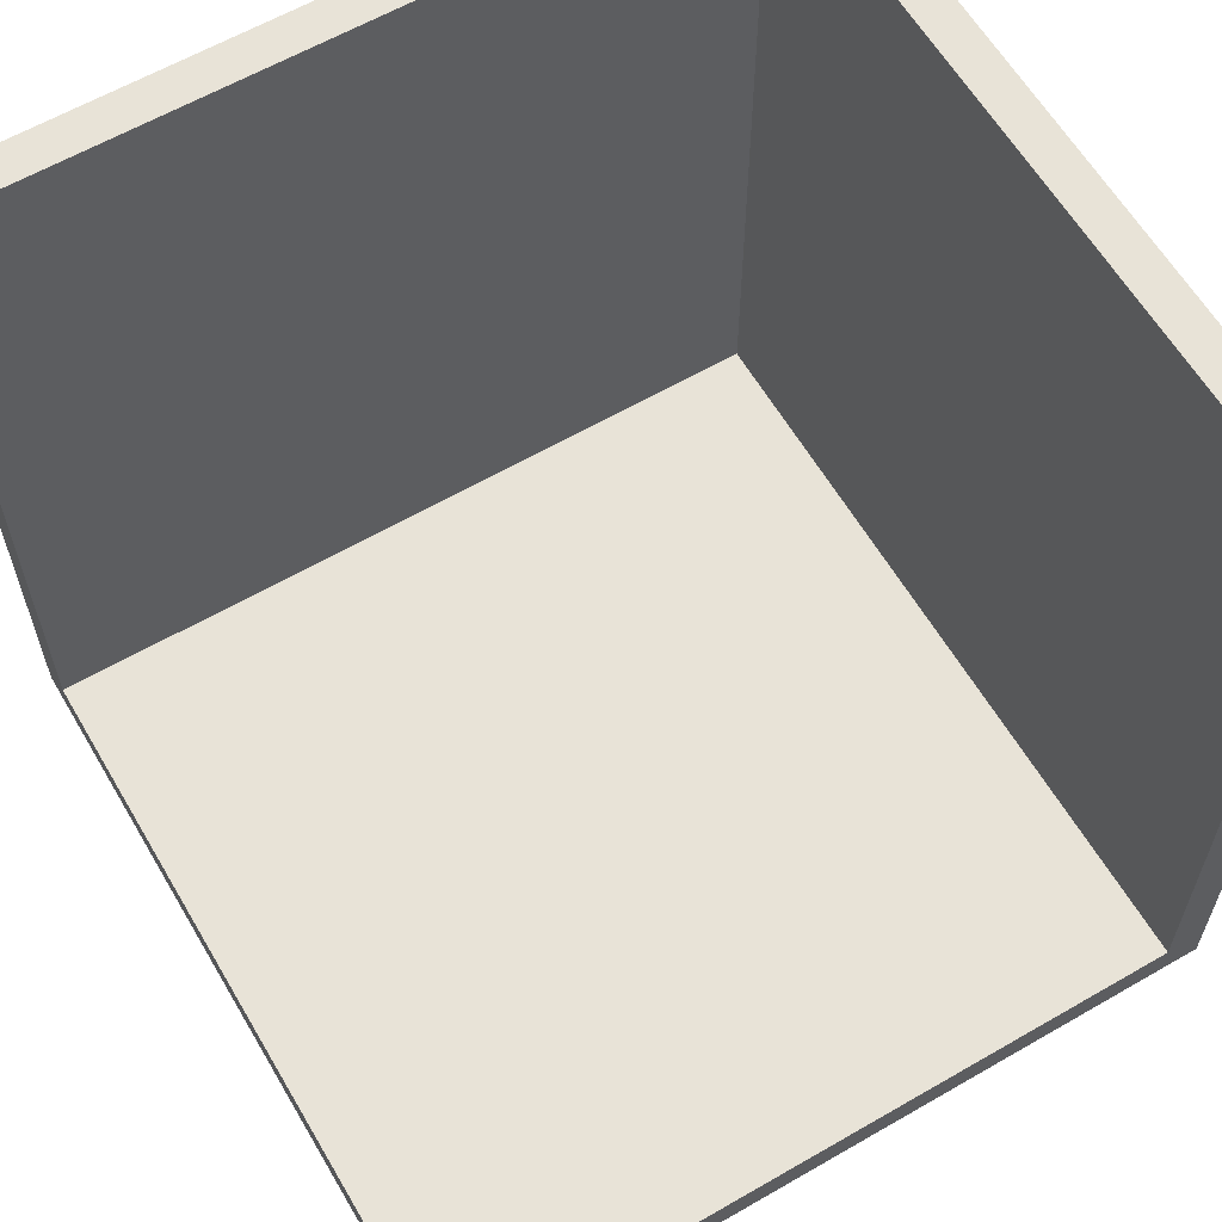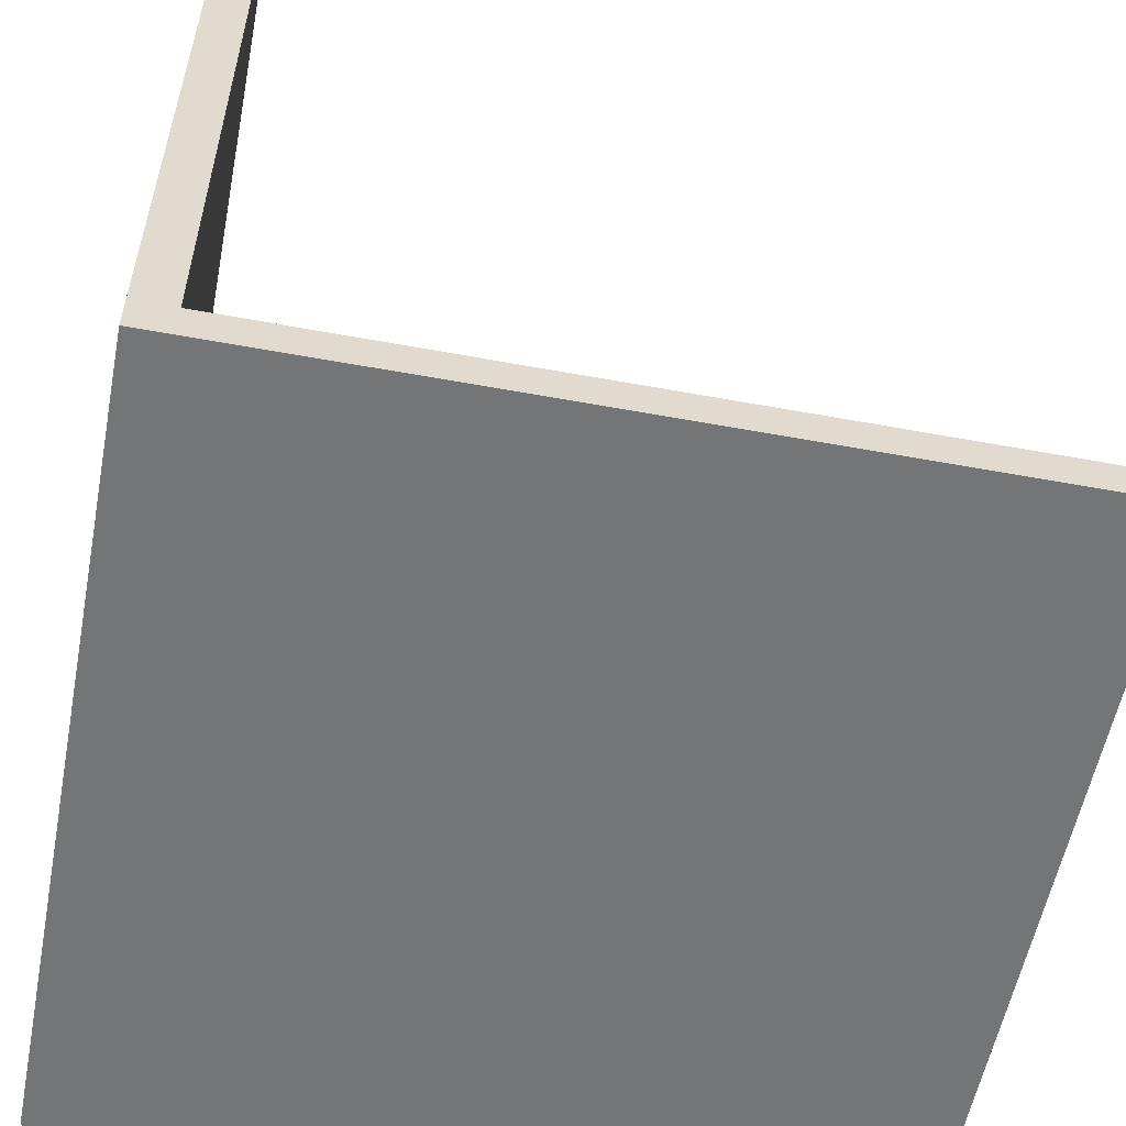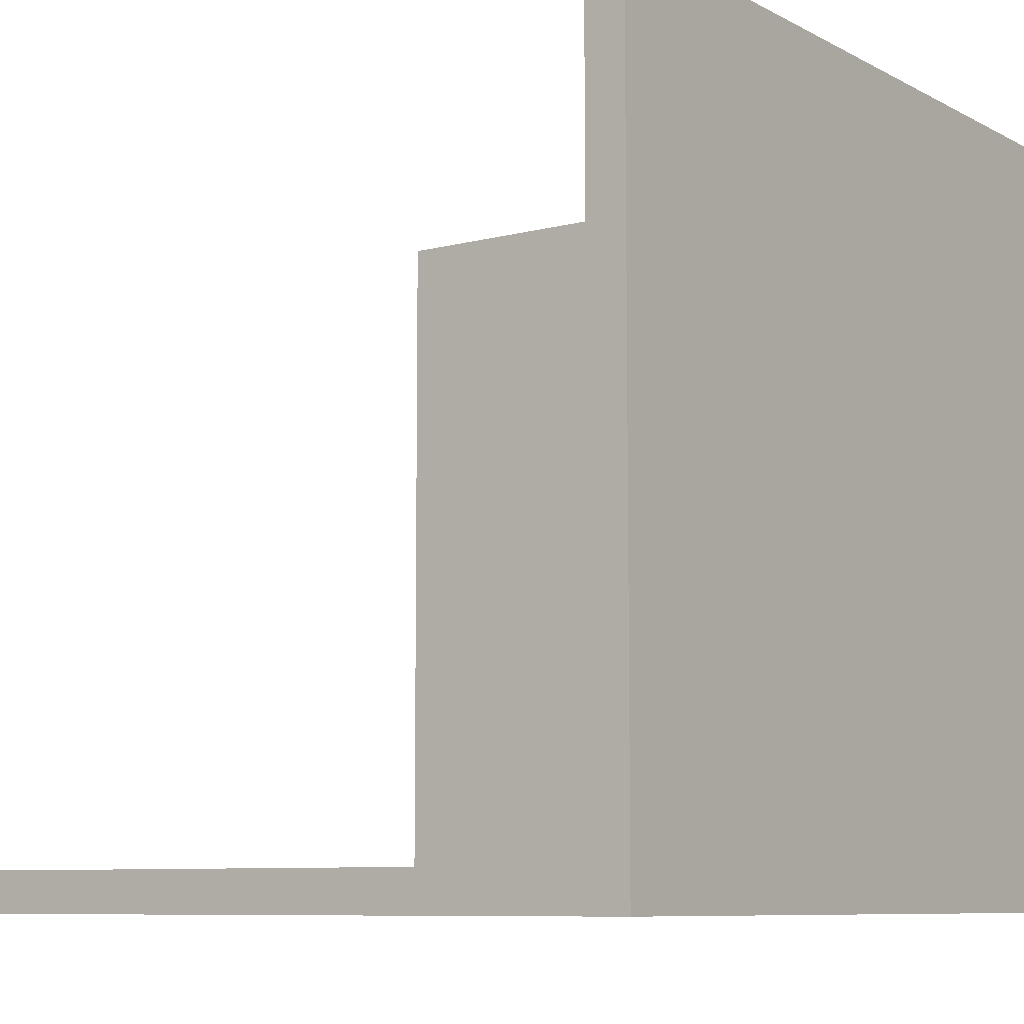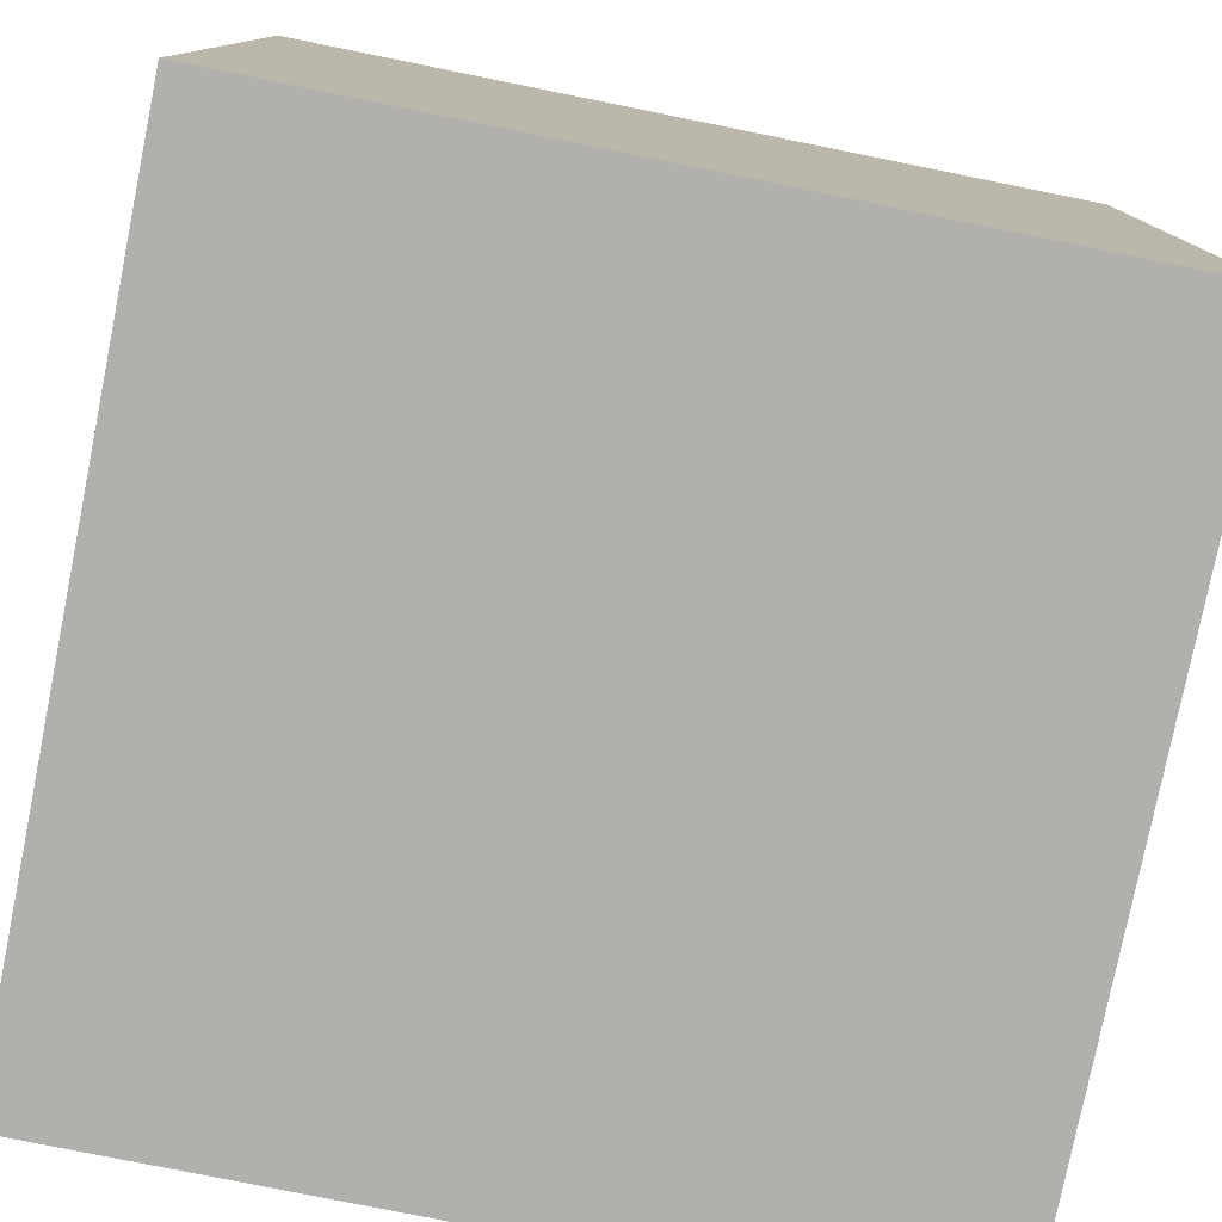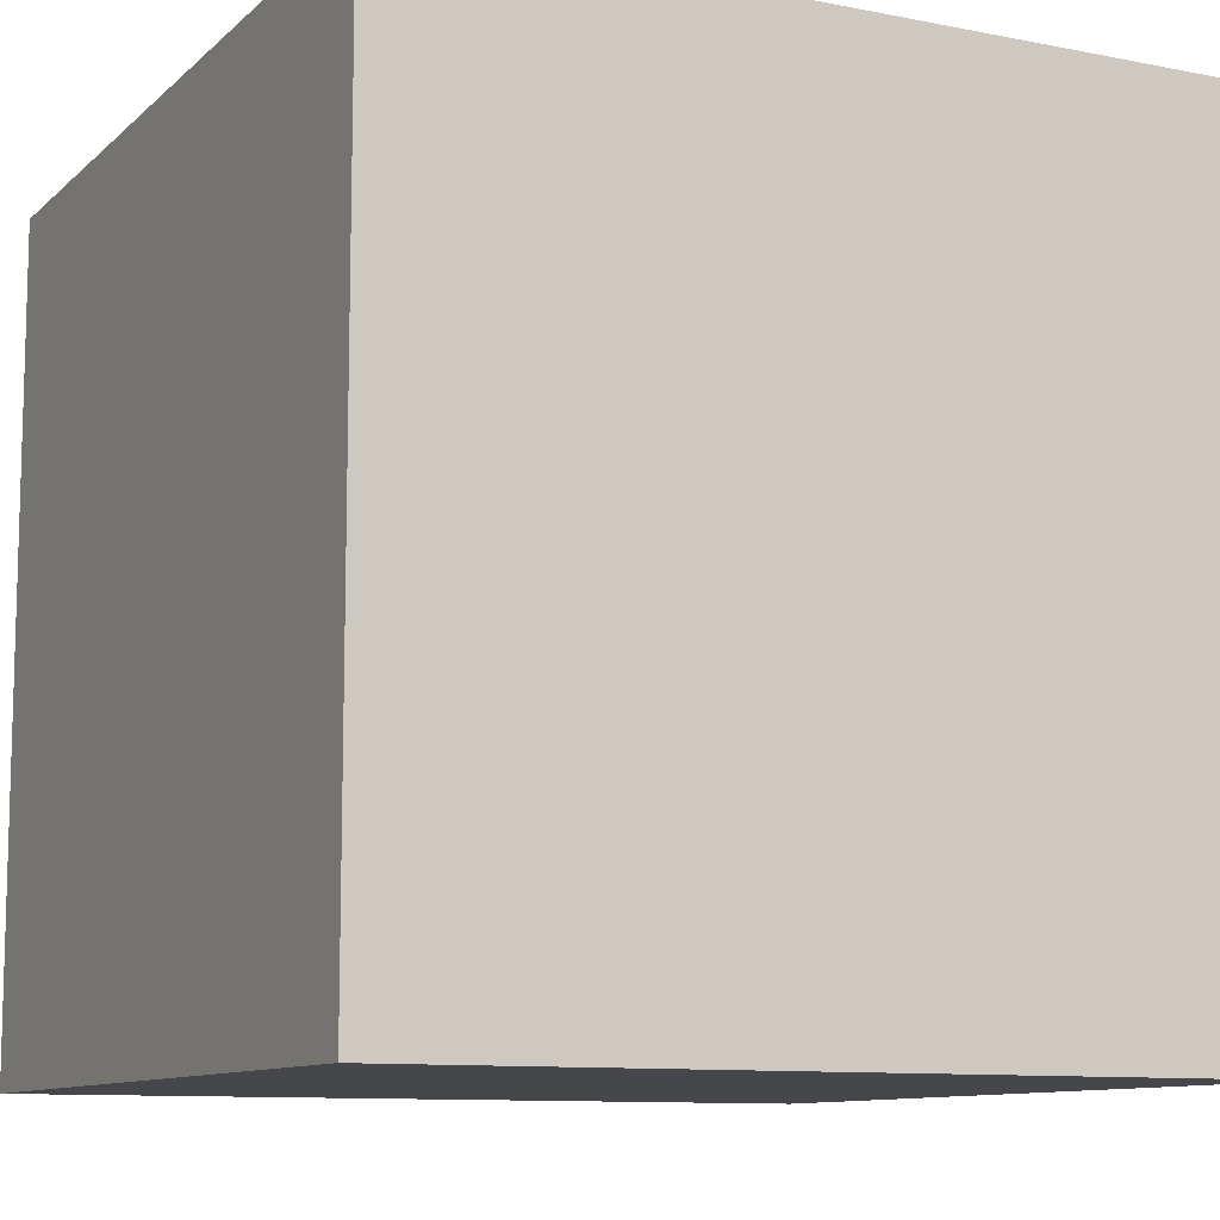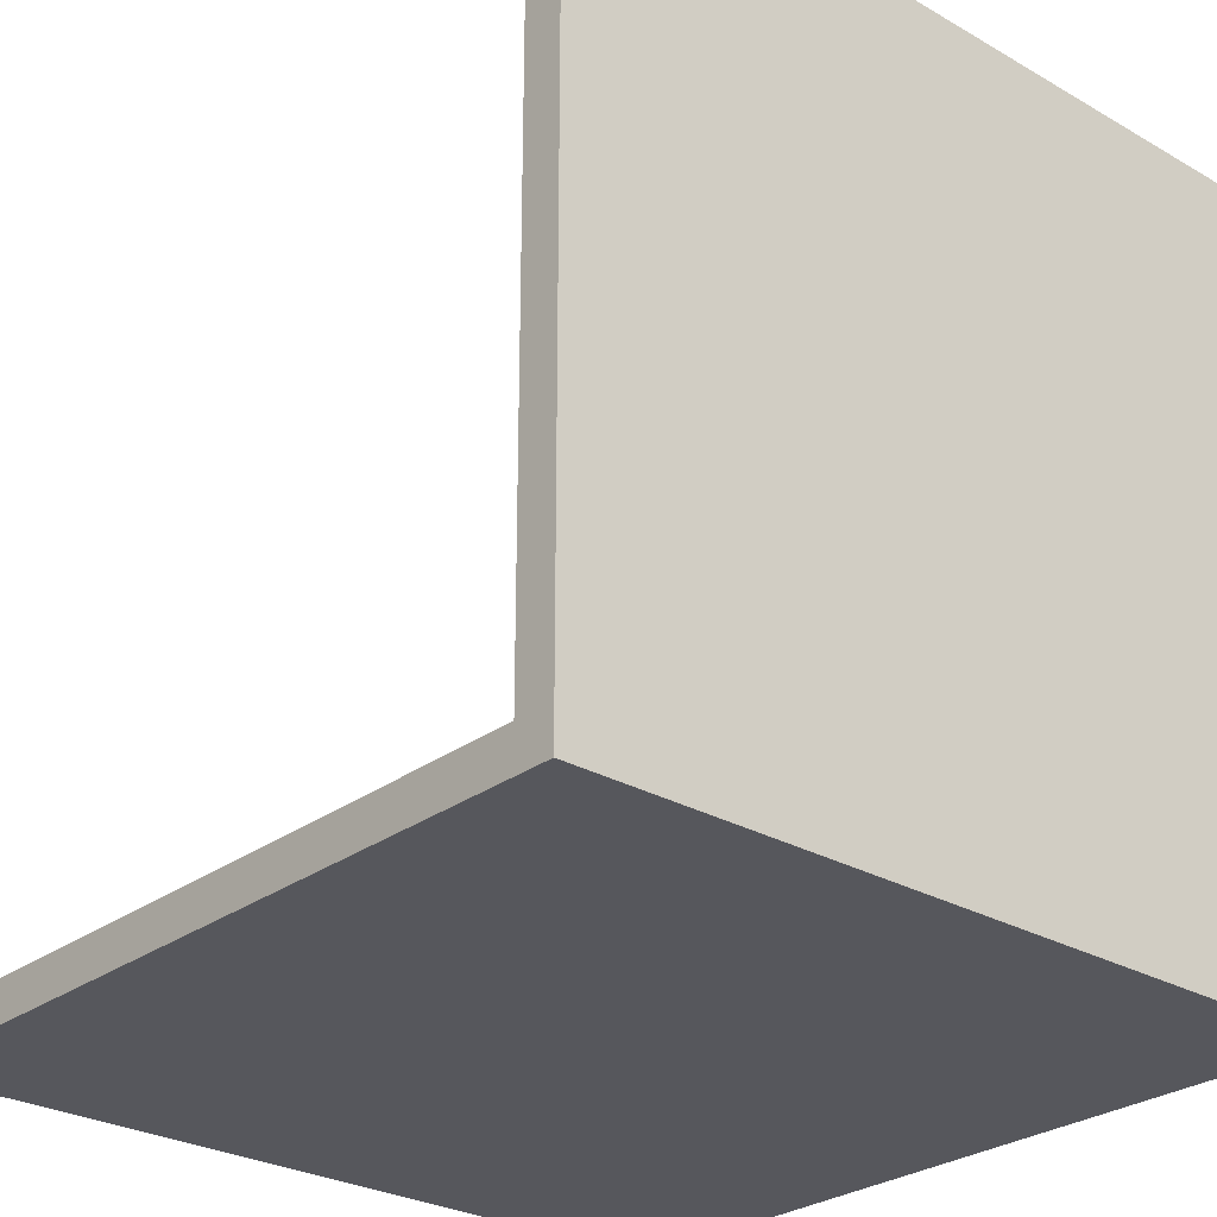
<metadata>
{"format":"obj","ext":"obj","renderer":"f3d","projection":"perspective","resolution":1024,"background":"white","views":[{"elev":61.6,"azim":-30.4,"up":"+Y"},{"elev":-56.5,"azim":-100.9,"up":"+Y"},{"elev":-8.3,"azim":35.6,"up":"+Y"},{"elev":-78.6,"azim":168.6,"up":"+Y"},{"elev":-10.3,"azim":63.4,"up":"+Z"},{"elev":-27.5,"azim":48.5,"up":"+Y"}]}
</metadata>
<code>
g Test Airport-2
v -10 0 10
v -10 0 9
v -10 0 -9
v -10 0 -10
v -10 1 10
v -10 1 9
v -10 1 -9
v -10 20 -9
v -10 20 -10
v 9 1 10
v 9 1 9
v 9 1 8
v 9 1 -8
v 9 1 -9
v 9 20 10
v 9 20 -9
v 10 0 10
v 10 0 9
v 10 0 -9
v 10 0 -10
v 10 1 9
v 10 1 -9
v 10 20 10
v 10 20 -10
v -10 0 10
v -10 1 10
v -9 0 10
v -9 1 10
v 9 0 10
v 9 1 10
v 9 20 10
v 10 0 10
v 10 20 10
v -10 1 -9
v -10 20 -9
v -9 1 -9
v -8 1 -9
v 8 1 -9
v 9 1 -9
v 9 20 -9
v -10 0 -10
v -10 20 -10
v -9 0 -10
v -9 1 -10
v 9 0 -10
v 9 1 -10
v 10 0 -10
v 10 20 -10
v -10 0 10
v -9 0 10
v 9 0 10
v 10 0 10
v -10 0 9
v -9 0 9
v -8 0 9
v 8 0 9
v 9 0 9
v 10 0 9
v -9 0 8
v -8 0 8
v -7 0 8
v 7 0 8
v 8 0 8
v 9 0 8
v -8 0 7
v -7 0 7
v -6 0 7
v 6 0 7
v 7 0 7
v 8 0 7
v -7 0 6
v -6 0 6
v -5 0 6
v 5 0 6
v 6 0 6
v 7 0 6
v -6 0 5
v -5 0 5
v -4 0 5
v 4 0 5
v 5 0 5
v 6 0 5
v -5 0 4
v -4 0 4
v -3 0 4
v 3 0 4
v 4 0 4
v 5 0 4
v -4 0 3
v -3 0 3
v -2 0 3
v 2 0 3
v 3 0 3
v 4 0 3
v -3 0 2
v -2 0 2
v -1 0 2
v 1 0 2
v 2 0 2
v 3 0 2
v -2 0 1
v -1 0 1
v 1 0 1
v 2 0 1
v -2 0 -1
v -1 0 -1
v 1 0 -1
v 2 0 -1
v -3 0 -2
v -2 0 -2
v -1 0 -2
v 1 0 -2
v 2 0 -2
v 3 0 -2
v -4 0 -3
v -3 0 -3
v -2 0 -3
v 2 0 -3
v 3 0 -3
v 4 0 -3
v -5 0 -4
v -4 0 -4
v -3 0 -4
v 3 0 -4
v 4 0 -4
v 5 0 -4
v -6 0 -5
v -5 0 -5
v -4 0 -5
v 4 0 -5
v 5 0 -5
v 6 0 -5
v -7 0 -6
v -6 0 -6
v -5 0 -6
v 5 0 -6
v 6 0 -6
v 7 0 -6
v -8 0 -7
v -7 0 -7
v -6 0 -7
v 6 0 -7
v 7 0 -7
v 8 0 -7
v -9 0 -8
v -8 0 -8
v -7 0 -8
v 7 0 -8
v 8 0 -8
v 9 0 -8
v -10 0 -9
v -9 0 -9
v -8 0 -9
v 8 0 -9
v 9 0 -9
v 10 0 -9
v -10 0 -10
v -9 0 -10
v 9 0 -10
v 10 0 -10
v -10 1 10
v -9 1 10
v 9 1 10
v -10 1 9
v -9 1 9
v -8 1 9
v 8 1 9
v 9 1 9
v -9 1 8
v -8 1 8
v -7 1 8
v 7 1 8
v 8 1 8
v 9 1 8
v -8 1 7
v -7 1 7
v -6 1 7
v 6 1 7
v 7 1 7
v 8 1 7
v -7 1 6
v -6 1 6
v -5 1 6
v 5 1 6
v 6 1 6
v 7 1 6
v -6 1 5
v -5 1 5
v -4 1 5
v 4 1 5
v 5 1 5
v 6 1 5
v -5 1 4
v -4 1 4
v -3 1 4
v 3 1 4
v 4 1 4
v 5 1 4
v -4 1 3
v -3 1 3
v -2 1 3
v 2 1 3
v 3 1 3
v 4 1 3
v -3 1 2
v -2 1 2
v -1 1 2
v 1 1 2
v 2 1 2
v 3 1 2
v -2 1 1
v -1 1 1
v 1 1 1
v 2 1 1
v -2 1 -1
v -1 1 -1
v 1 1 -1
v 2 1 -1
v -3 1 -2
v -2 1 -2
v -1 1 -2
v 1 1 -2
v 2 1 -2
v 3 1 -2
v -4 1 -3
v -3 1 -3
v -2 1 -3
v 2 1 -3
v 3 1 -3
v 4 1 -3
v -5 1 -4
v -4 1 -4
v -3 1 -4
v 3 1 -4
v 4 1 -4
v 5 1 -4
v -6 1 -5
v -5 1 -5
v -4 1 -5
v 4 1 -5
v 5 1 -5
v 6 1 -5
v -7 1 -6
v -6 1 -6
v -5 1 -6
v 5 1 -6
v 6 1 -6
v 7 1 -6
v -8 1 -7
v -7 1 -7
v -6 1 -7
v 6 1 -7
v 7 1 -7
v 8 1 -7
v -9 1 -8
v -8 1 -8
v -7 1 -8
v 7 1 -8
v 8 1 -8
v 9 1 -8
v -10 1 -9
v -9 1 -9
v -8 1 -9
v 8 1 -9
v 9 1 -9
v 9 20 10
v 10 20 10
v -10 20 -9
v 9 20 -9
v -10 20 -10
v 10 20 -10
f 5 2 1
f 6 3 2
f 6 2 5
f 7 4 3
f 7 3 6
f 8 4 7
f 9 4 8
f 15 11 10
f 15 14 13
f 15 13 12
f 15 12 11
f 16 14 15
f 17 18 21
f 18 19 21
f 19 20 22
f 21 19 22
f 17 21 23
f 21 22 23
f 22 20 24
f 23 22 24
f 27 26 25
f 28 26 27
f 29 28 27
f 30 28 29
f 32 30 29
f 32 31 30
f 33 31 32
f 36 35 34
f 37 35 36
f 38 35 37
f 39 35 38
f 40 35 39
f 41 42 43
f 43 42 44
f 43 44 45
f 44 42 46
f 45 44 46
f 45 46 47
f 46 42 48
f 47 46 48
f 53 50 49
f 54 51 50
f 54 50 53
f 55 51 54
f 56 51 55
f 57 52 51
f 57 51 56
f 58 52 57
f 59 54 53
f 59 55 54
f 60 56 55
f 60 55 59
f 61 56 60
f 62 56 61
f 63 57 56
f 63 56 62
f 64 58 57
f 64 57 63
f 65 60 59
f 65 61 60
f 66 62 61
f 66 61 65
f 67 62 66
f 68 62 67
f 69 63 62
f 69 62 68
f 70 64 63
f 70 63 69
f 71 66 65
f 71 67 66
f 72 68 67
f 72 67 71
f 73 68 72
f 74 68 73
f 75 69 68
f 75 68 74
f 76 70 69
f 76 69 75
f 77 72 71
f 77 73 72
f 78 74 73
f 78 73 77
f 79 74 78
f 80 74 79
f 81 75 74
f 81 74 80
f 82 76 75
f 82 75 81
f 83 78 77
f 83 79 78
f 84 80 79
f 84 79 83
f 85 80 84
f 86 80 85
f 87 81 80
f 87 80 86
f 88 82 81
f 88 81 87
f 89 84 83
f 89 85 84
f 90 86 85
f 90 85 89
f 91 86 90
f 92 86 91
f 93 87 86
f 93 86 92
f 94 88 87
f 94 87 93
f 95 90 89
f 95 91 90
f 96 92 91
f 96 91 95
f 97 92 96
f 98 92 97
f 99 93 92
f 99 92 98
f 100 94 93
f 100 93 99
f 101 96 95
f 101 97 96
f 102 98 97
f 102 97 101
f 103 99 98
f 103 98 102
f 104 100 99
f 104 99 103
f 105 101 95
f 105 102 101
f 106 103 102
f 106 102 105
f 107 104 103
f 107 103 106
f 108 100 104
f 108 104 107
f 109 95 89
f 109 105 95
f 110 106 105
f 110 105 109
f 111 107 106
f 111 106 110
f 112 108 107
f 112 107 111
f 113 100 108
f 113 108 112
f 114 94 100
f 114 100 113
f 115 89 83
f 115 109 89
f 116 110 109
f 116 109 115
f 117 112 111
f 117 110 116
f 117 113 112
f 117 111 110
f 118 114 113
f 118 113 117
f 119 94 114
f 119 114 118
f 120 88 94
f 120 94 119
f 121 83 77
f 121 115 83
f 122 116 115
f 122 115 121
f 123 118 117
f 123 116 122
f 123 119 118
f 123 117 116
f 124 120 119
f 124 119 123
f 125 88 120
f 125 120 124
f 126 82 88
f 126 88 125
f 127 77 71
f 127 121 77
f 128 122 121
f 128 121 127
f 129 124 123
f 129 122 128
f 129 125 124
f 129 123 122
f 130 126 125
f 130 125 129
f 131 82 126
f 131 126 130
f 132 76 82
f 132 82 131
f 133 71 65
f 133 127 71
f 134 128 127
f 134 127 133
f 135 130 129
f 135 128 134
f 135 131 130
f 135 129 128
f 136 132 131
f 136 131 135
f 137 76 132
f 137 132 136
f 138 70 76
f 138 76 137
f 139 65 59
f 139 133 65
f 140 134 133
f 140 133 139
f 141 136 135
f 141 134 140
f 141 137 136
f 141 135 134
f 142 138 137
f 142 137 141
f 143 70 138
f 143 138 142
f 144 64 70
f 144 70 143
f 145 59 53
f 145 139 59
f 146 140 139
f 146 139 145
f 147 142 141
f 147 140 146
f 147 143 142
f 147 141 140
f 148 144 143
f 148 143 147
f 149 64 144
f 149 144 148
f 150 58 64
f 150 64 149
f 151 145 53
f 152 146 145
f 152 145 151
f 153 148 147
f 153 146 152
f 153 149 148
f 153 147 146
f 154 150 149
f 154 149 153
f 155 58 150
f 155 150 154
f 156 58 155
f 157 152 151
f 158 154 153
f 158 152 157
f 158 153 152
f 158 155 154
f 159 156 155
f 159 155 158
f 160 156 159
f 161 162 164
f 162 163 165
f 164 162 165
f 165 163 166
f 166 163 167
f 167 163 168
f 164 165 169
f 165 166 169
f 166 167 170
f 169 166 170
f 170 167 171
f 171 167 172
f 167 168 173
f 172 167 173
f 173 168 174
f 169 170 175
f 170 171 175
f 171 172 176
f 175 171 176
f 176 172 177
f 177 172 178
f 172 173 179
f 178 172 179
f 173 174 180
f 179 173 180
f 175 176 181
f 176 177 181
f 177 178 182
f 181 177 182
f 182 178 183
f 183 178 184
f 178 179 185
f 184 178 185
f 179 180 186
f 185 179 186
f 181 182 187
f 182 183 187
f 183 184 188
f 187 183 188
f 188 184 189
f 189 184 190
f 184 185 191
f 190 184 191
f 185 186 192
f 191 185 192
f 187 188 193
f 188 189 193
f 189 190 194
f 193 189 194
f 194 190 195
f 195 190 196
f 190 191 197
f 196 190 197
f 191 192 198
f 197 191 198
f 193 194 199
f 194 195 199
f 195 196 200
f 199 195 200
f 200 196 201
f 201 196 202
f 196 197 203
f 202 196 203
f 197 198 204
f 203 197 204
f 199 200 205
f 200 201 205
f 201 202 206
f 205 201 206
f 206 202 207
f 207 202 208
f 202 203 209
f 208 202 209
f 203 204 210
f 209 203 210
f 205 206 211
f 206 207 211
f 207 208 212
f 211 207 212
f 208 209 213
f 212 208 213
f 209 210 214
f 213 209 214
f 205 211 215
f 211 212 215
f 212 213 216
f 215 212 216
f 213 214 217
f 216 213 217
f 214 210 218
f 217 214 218
f 199 205 219
f 205 215 219
f 215 216 220
f 219 215 220
f 216 217 221
f 220 216 221
f 217 218 222
f 221 217 222
f 218 210 223
f 222 218 223
f 210 204 224
f 223 210 224
f 193 199 225
f 199 219 225
f 219 220 226
f 225 219 226
f 221 222 227
f 226 220 227
f 222 223 227
f 220 221 227
f 223 224 228
f 227 223 228
f 224 204 229
f 228 224 229
f 204 198 230
f 229 204 230
f 187 193 231
f 193 225 231
f 225 226 232
f 231 225 232
f 227 228 233
f 232 226 233
f 228 229 233
f 226 227 233
f 229 230 234
f 233 229 234
f 230 198 235
f 234 230 235
f 198 192 236
f 235 198 236
f 181 187 237
f 187 231 237
f 231 232 238
f 237 231 238
f 233 234 239
f 238 232 239
f 234 235 239
f 232 233 239
f 235 236 240
f 239 235 240
f 236 192 241
f 240 236 241
f 192 186 242
f 241 192 242
f 175 181 243
f 181 237 243
f 237 238 244
f 243 237 244
f 239 240 245
f 244 238 245
f 240 241 245
f 238 239 245
f 241 242 246
f 245 241 246
f 242 186 247
f 246 242 247
f 186 180 248
f 247 186 248
f 169 175 249
f 175 243 249
f 243 244 250
f 249 243 250
f 245 246 251
f 250 244 251
f 246 247 251
f 244 245 251
f 247 248 252
f 251 247 252
f 248 180 253
f 252 248 253
f 180 174 254
f 253 180 254
f 164 169 255
f 169 249 255
f 249 250 256
f 255 249 256
f 251 252 257
f 256 250 257
f 252 253 257
f 250 251 257
f 253 254 258
f 257 253 258
f 254 174 259
f 258 254 259
f 259 174 260
f 164 255 261
f 255 256 262
f 261 255 262
f 257 258 263
f 262 256 263
f 256 257 263
f 258 259 263
f 259 260 264
f 263 259 264
f 264 260 265
f 266 267 269
f 268 269 270
f 269 267 271
f 270 269 271

</code>
